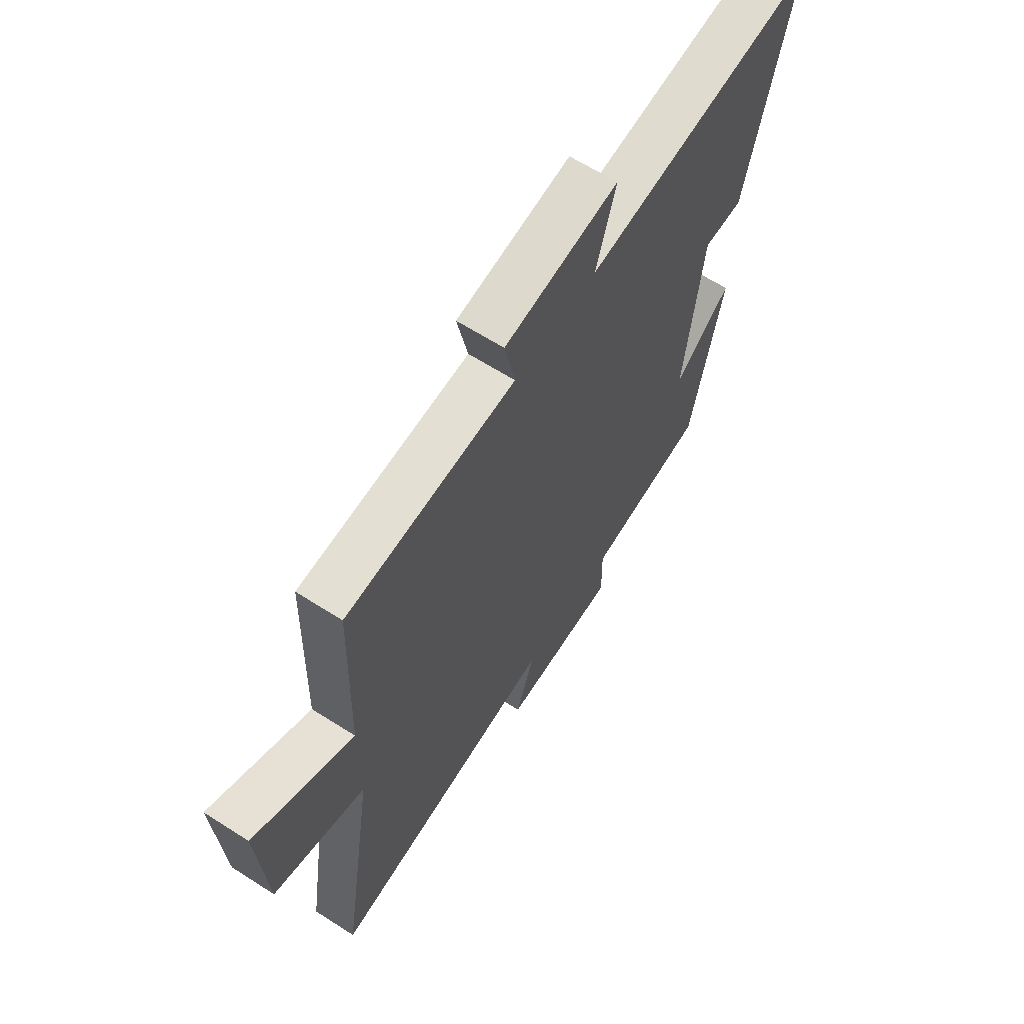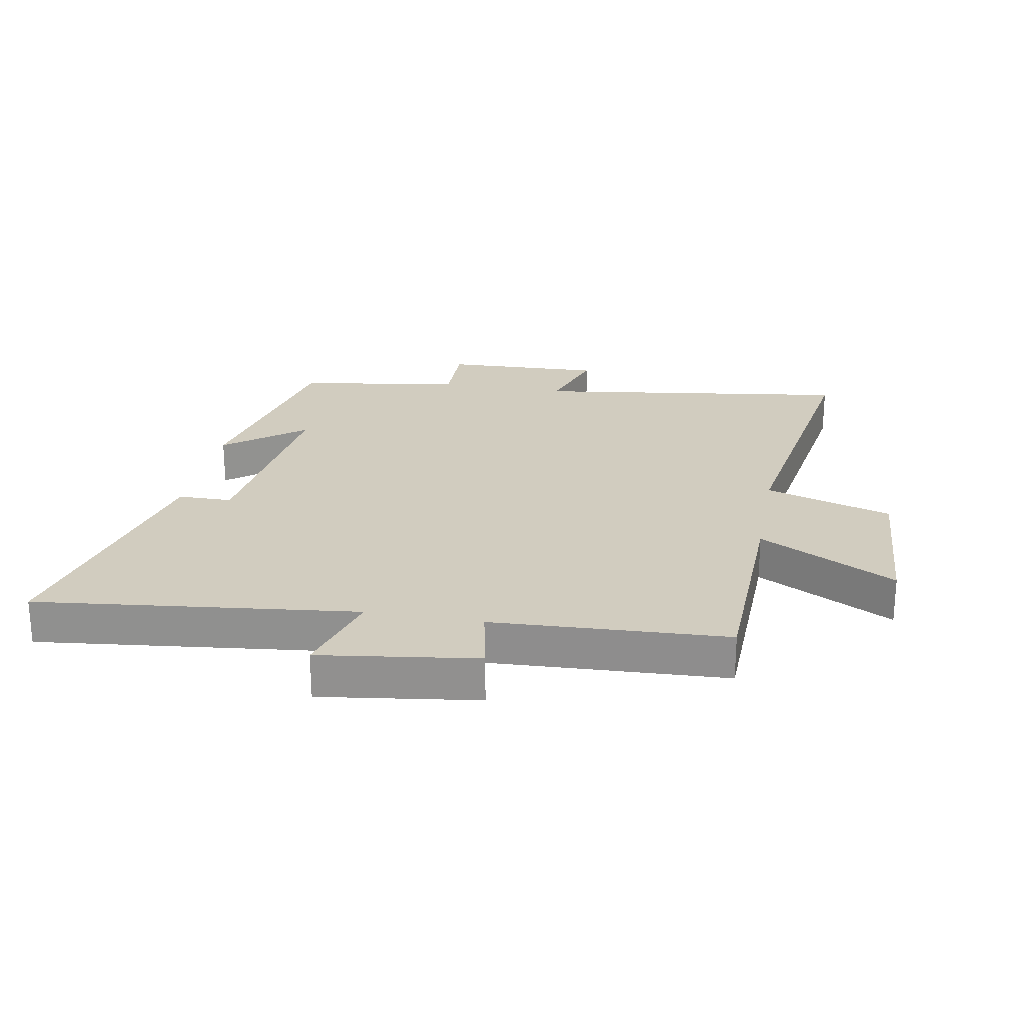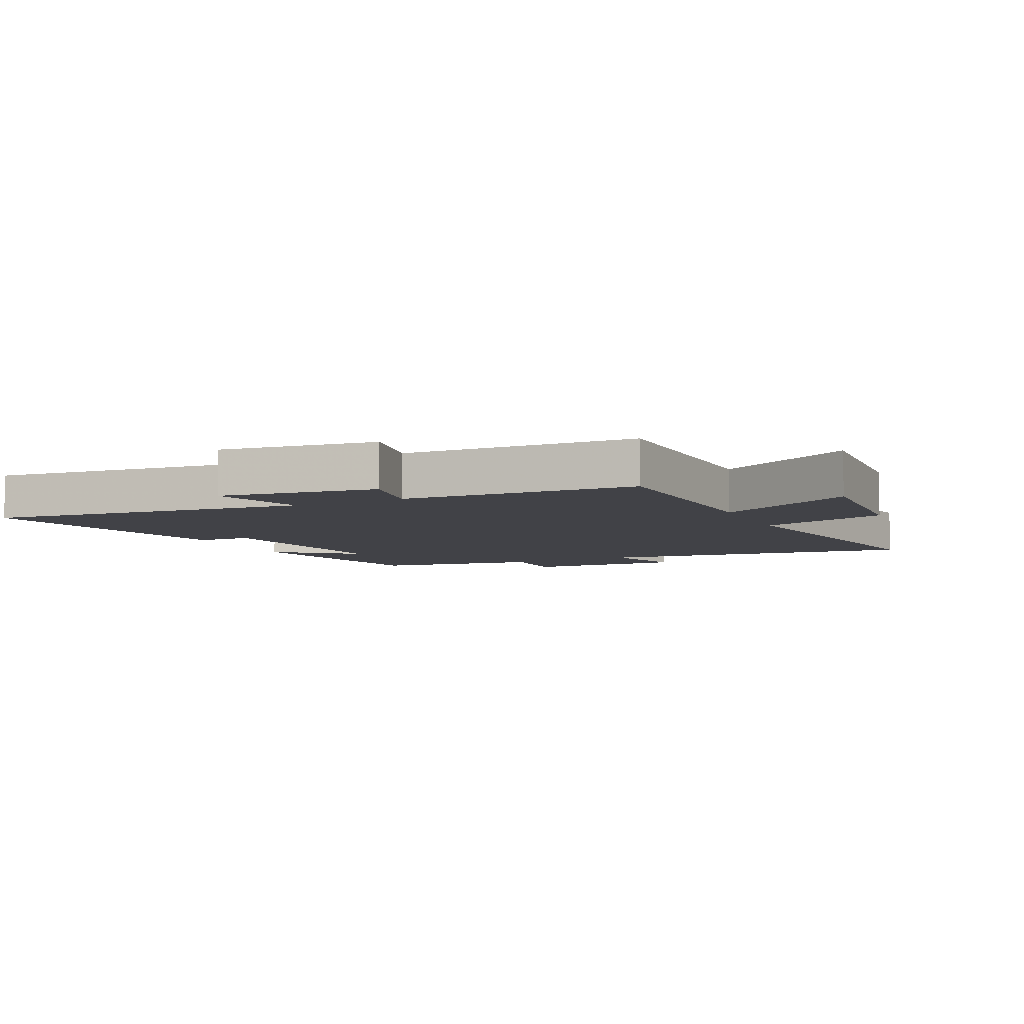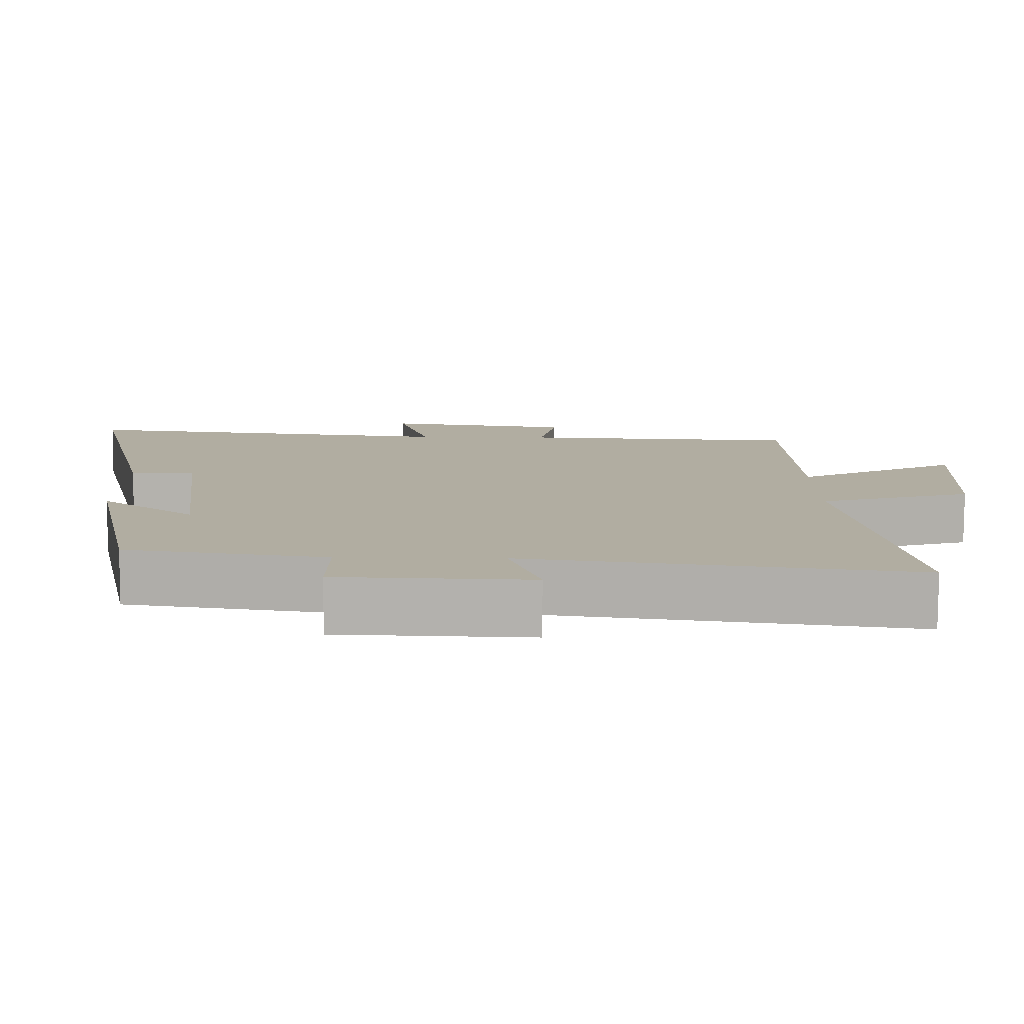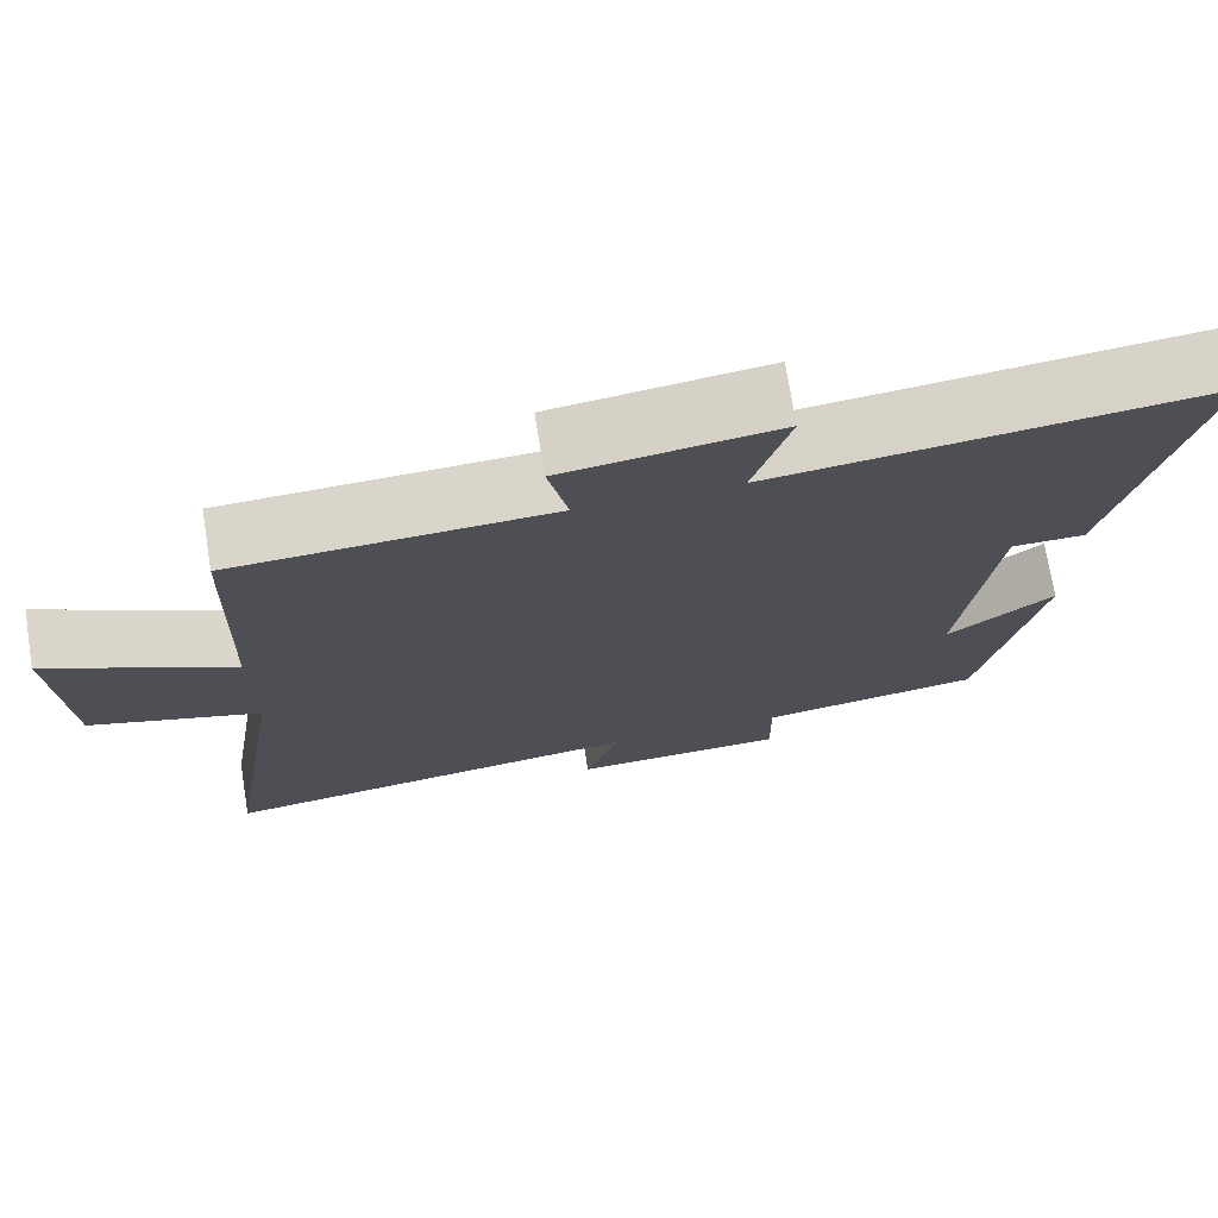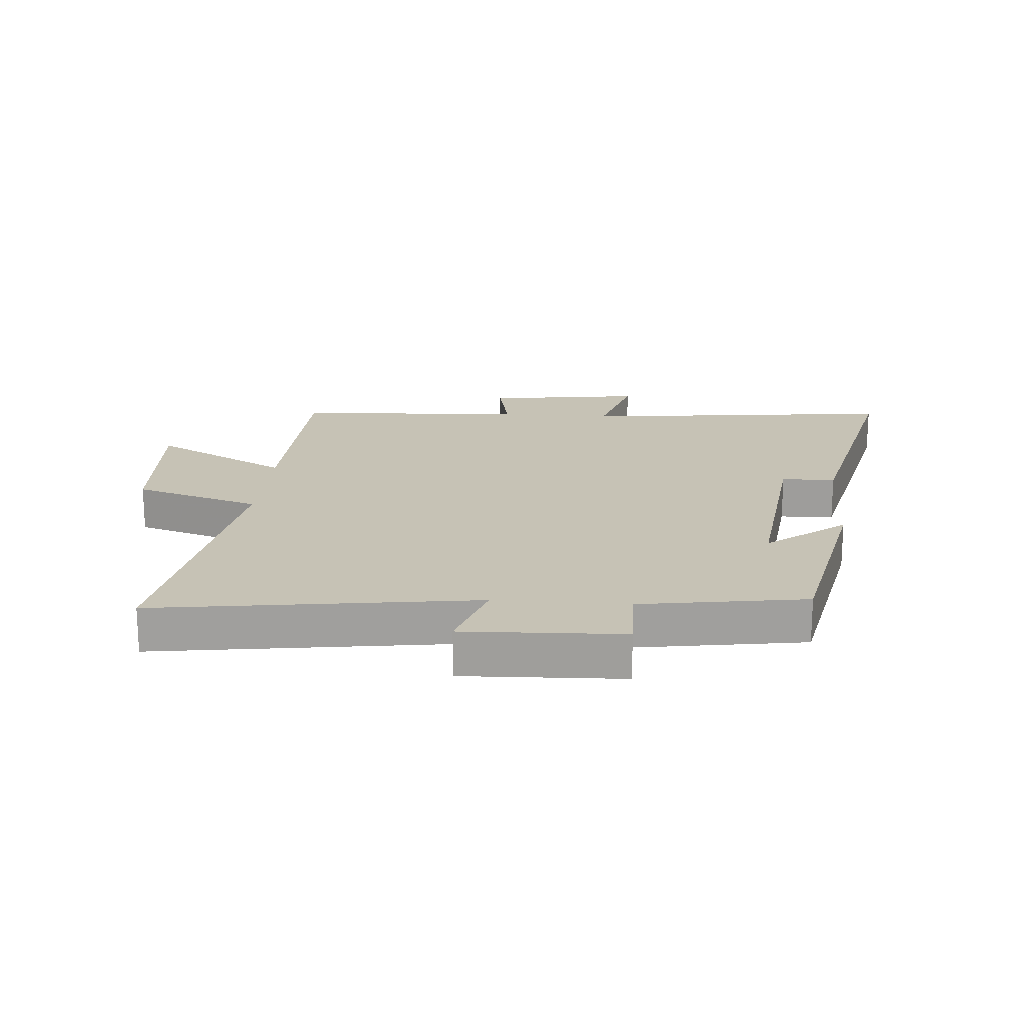
<metadata>
{"format":"obj","ext":"obj","renderer":"f3d","projection":"perspective","resolution":1024,"background":"white","views":[{"elev":63.6,"azim":122.9,"up":"+Z"},{"elev":24.0,"azim":10.4,"up":"+Y"},{"elev":-6.8,"azim":25.4,"up":"+Y"},{"elev":-79.7,"azim":-0.3,"up":"+Z"},{"elev":72.9,"azim":170.8,"up":"+Z"},{"elev":18.9,"azim":-175.5,"up":"+Y"}]}
</metadata>
<code>
v 0.576 0.07 -0.574
v 0.056 0.07 -0.5
v 0.098 0.07 -0.628
v -0.162 0.07 -0.618
v -0.16 0.07 -0.5
v -0.429 0.07 -0.458
v -0.5 0.07 -0.112
v -0.372 0.07 -0.213
v -0.412 0.07 0.127
v -0.5 0.07 0.128
v -0.599 0.07 0.56
v -0.079 0.07 0.5
v -0.123 0.07 0.651
v 0.133 0.07 0.615
v 0.109 0.07 0.5
v 0.49 0.07 0.481
v 0.5 0.07 0.122
v 0.723 0.07 0.241
v 0.707 0.07 -0.019
v 0.5 0.07 -0.084
v 0.576 0 -0.574
v 0.056 0 -0.5
v 0.098 0 -0.628
v -0.162 0 -0.618
v -0.16 0 -0.5
v -0.429 0 -0.458
v -0.5 0 -0.112
v -0.372 0 -0.213
v -0.412 0 0.127
v -0.5 0 0.128
v -0.599 0 0.56
v -0.079 0 0.5
v -0.123 0 0.651
v 0.133 0 0.615
v 0.109 0 0.5
v 0.49 0 0.481
v 0.5 0 0.122
v 0.723 0 0.241
v 0.707 0 -0.019
v 0.5 0 -0.084
f 17 18 19 20
f 15 16 17 20
f 15 20 1 2
f 12 13 14 15
f 12 15 2
f 9 10 11 12
f 8 9 12 2
f 5 6 7 8
f 5 8 2 3
f 3 4 5
f 40 39 38 37
f 40 37 36 35
f 22 21 40 35
f 35 34 33 32
f 22 35 32
f 32 31 30 29
f 22 32 29 28
f 28 27 26 25
f 23 22 28 25
f 25 24 23
f 1 21 22 2
f 2 22 23 3
f 3 23 24 4
f 4 24 25 5
f 5 25 26 6
f 6 26 27 7
f 7 27 28 8
f 8 28 29 9
f 9 29 30 10
f 10 30 31 11
f 11 31 32 12
f 12 32 33 13
f 13 33 34 14
f 14 34 35 15
f 15 35 36 16
f 16 36 37 17
f 17 37 38 18
f 18 38 39 19
f 19 39 40 20
f 20 40 21 1

</code>
